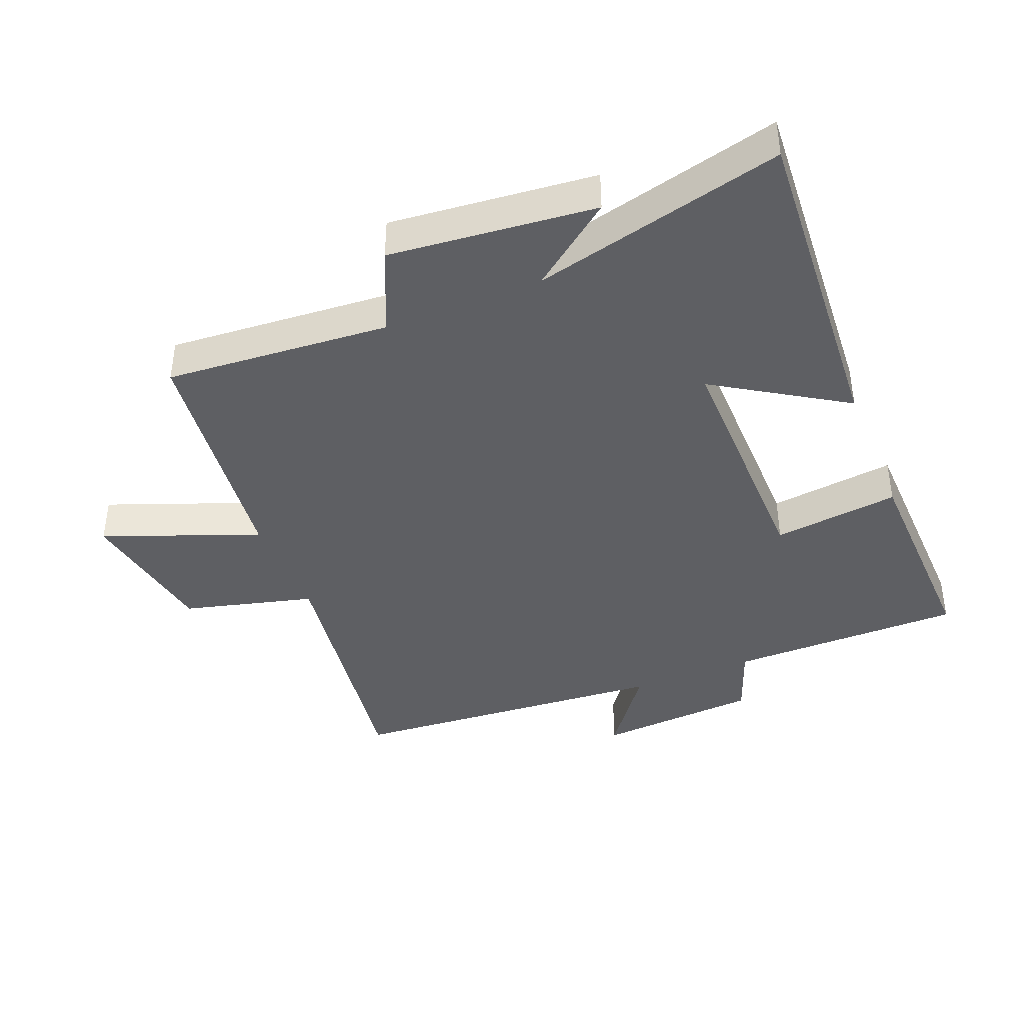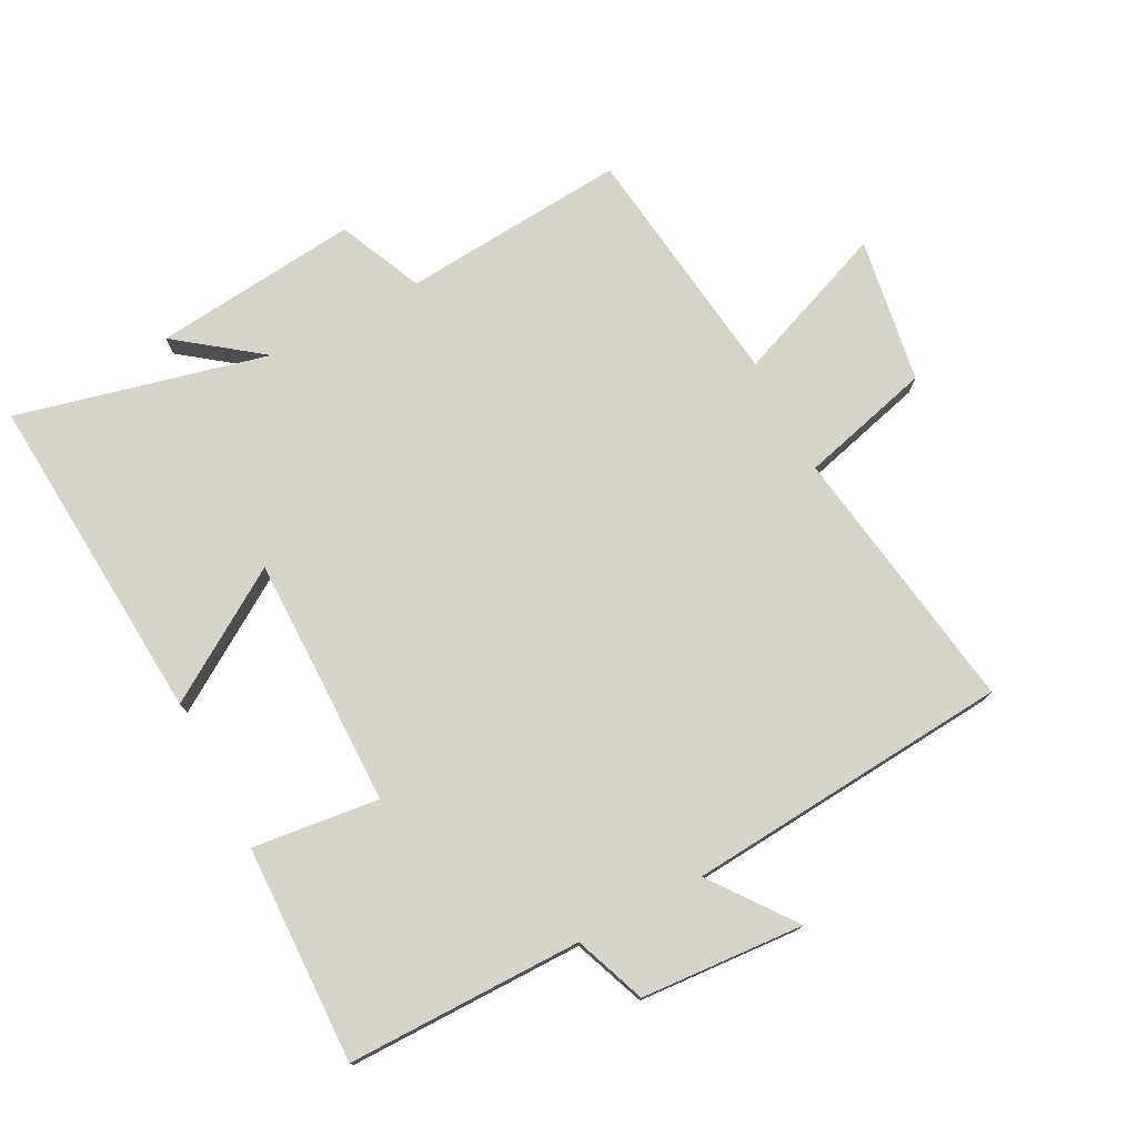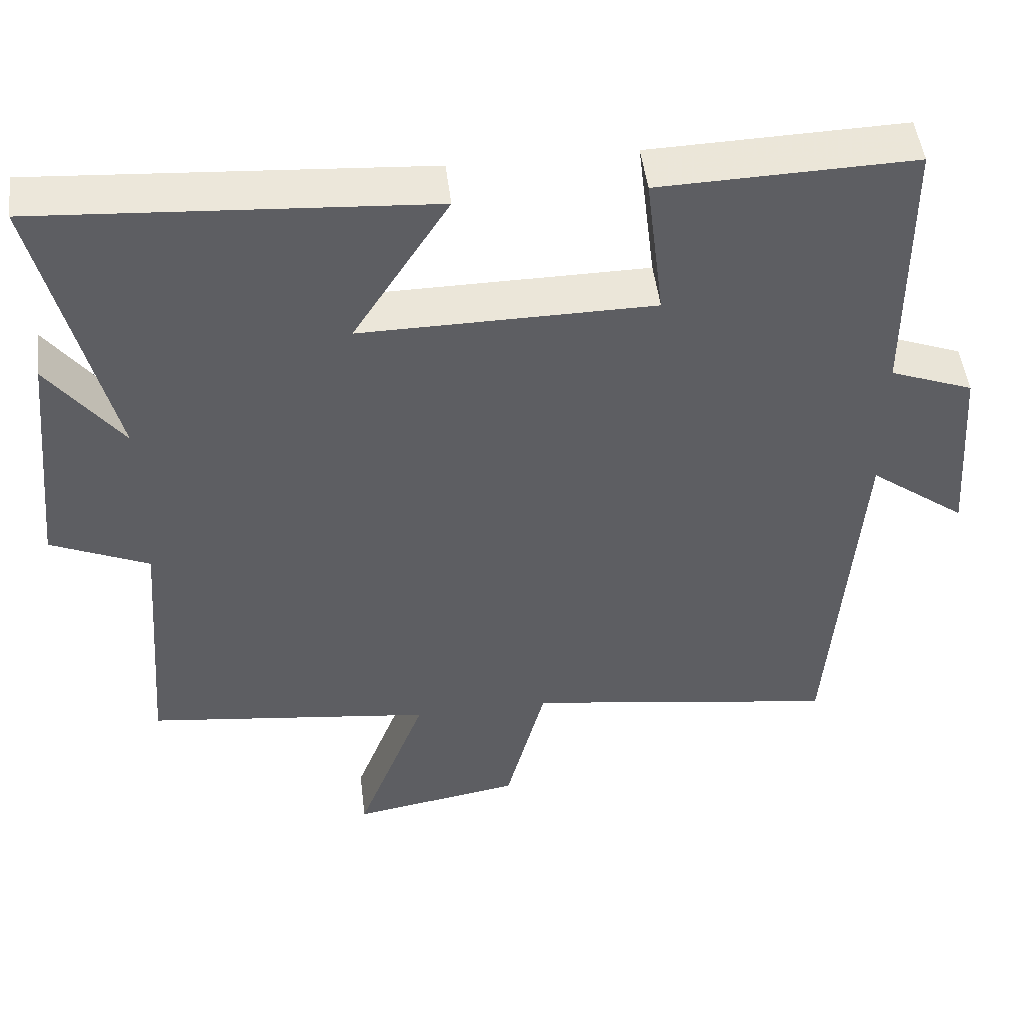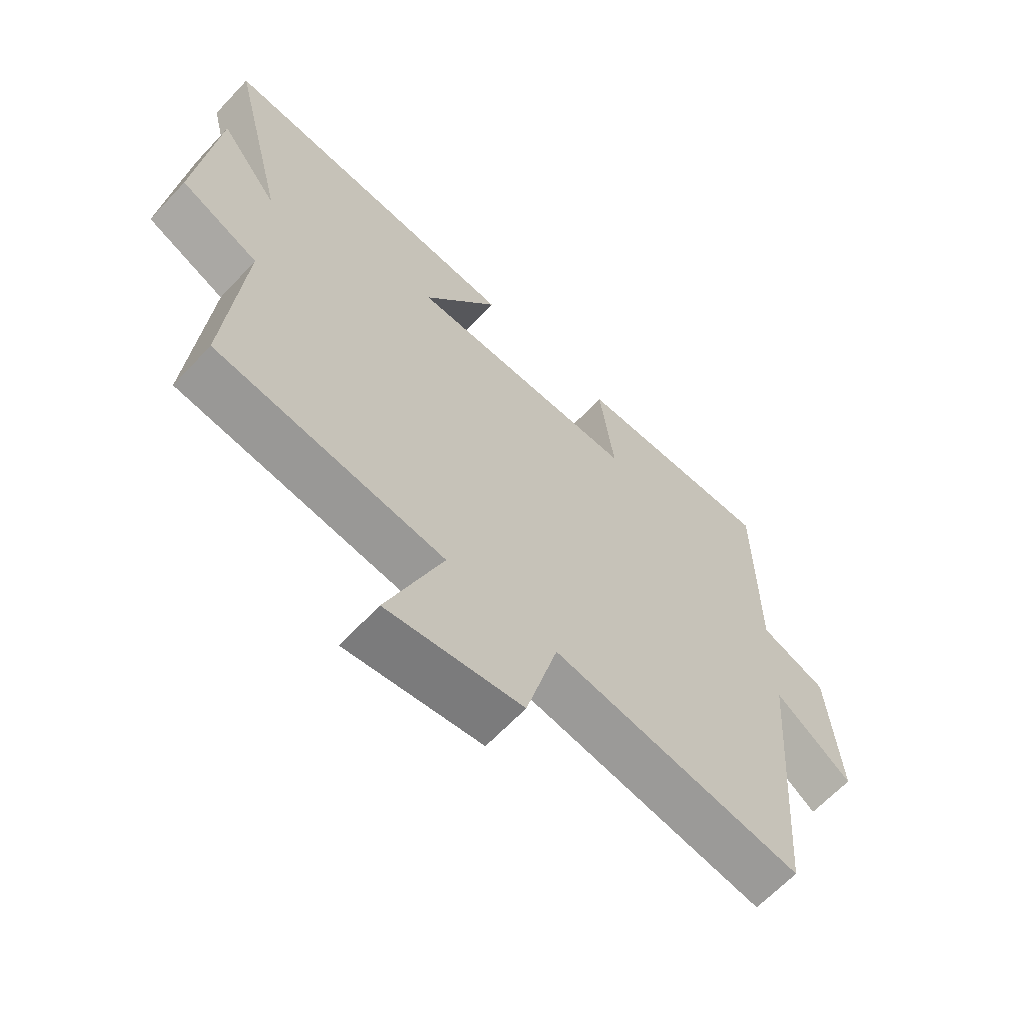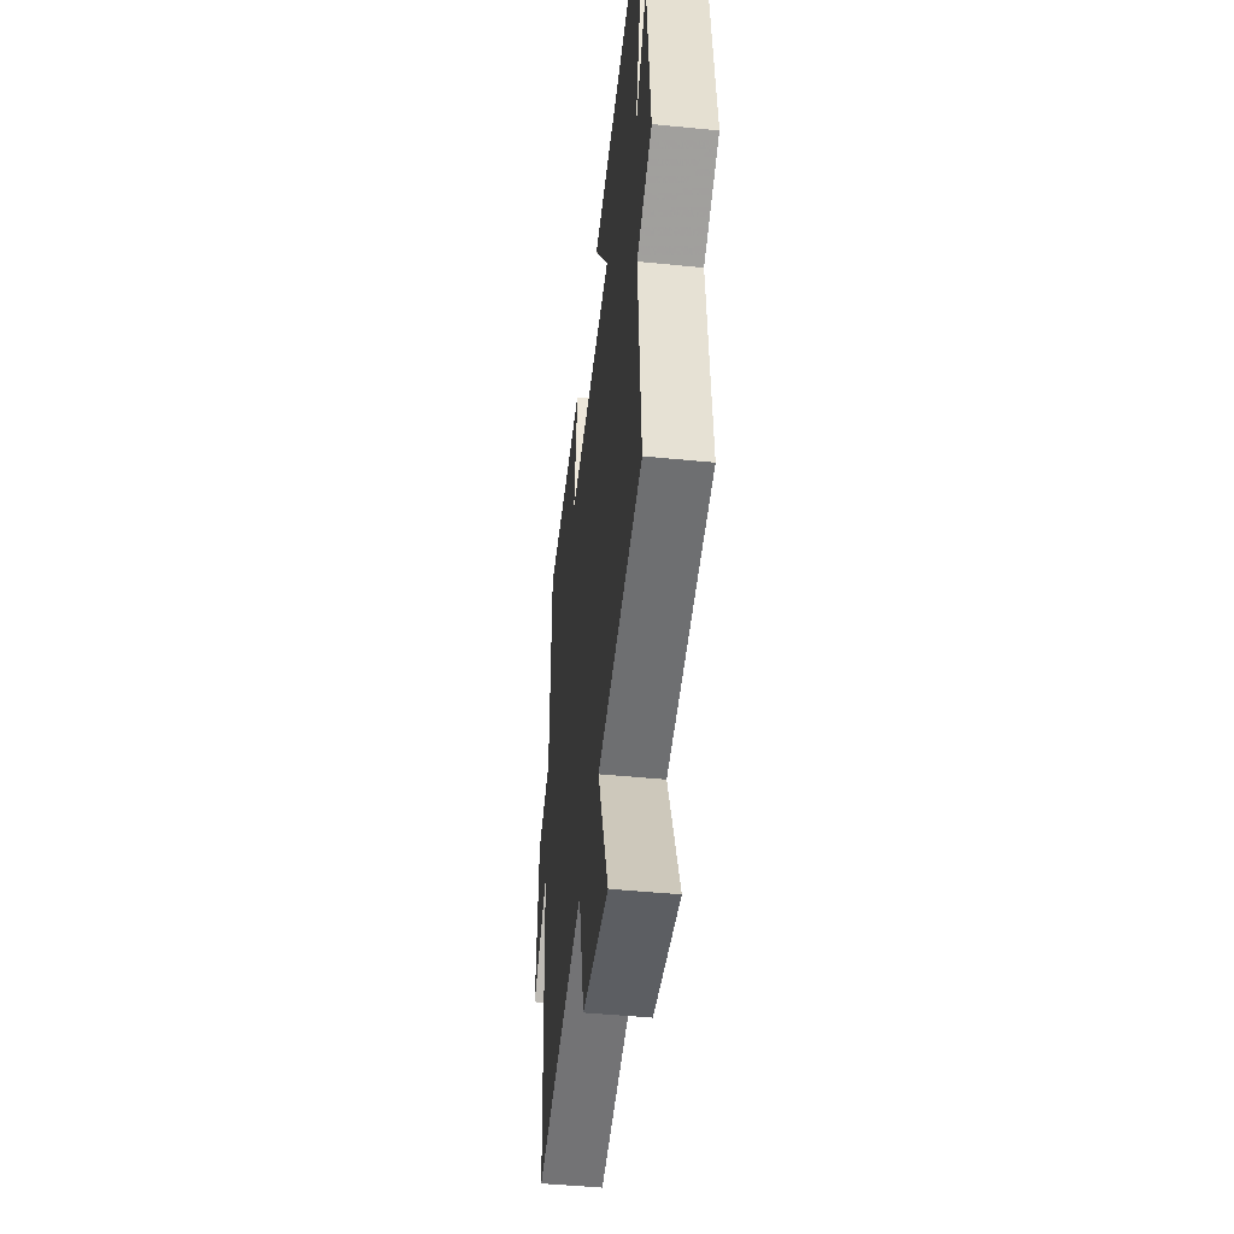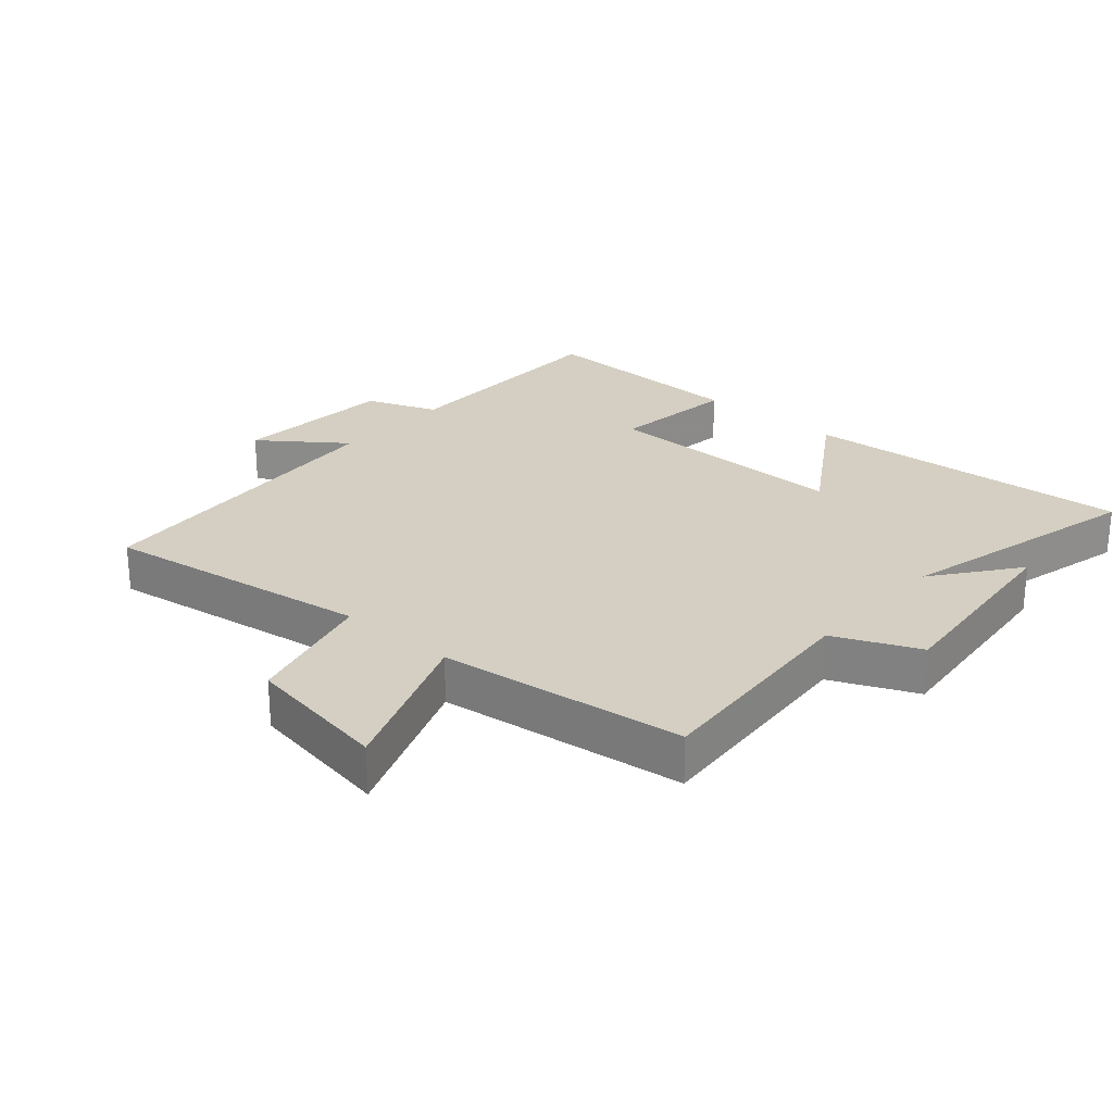
<metadata>
{"format":"obj","ext":"obj","renderer":"f3d","projection":"perspective","resolution":1024,"background":"white","views":[{"elev":-40.7,"azim":-67.9,"up":"+Y"},{"elev":76.2,"azim":62.2,"up":"+Y"},{"elev":48.4,"azim":-6.9,"up":"+Z"},{"elev":-64.6,"azim":-43.2,"up":"+Z"},{"elev":-47.5,"azim":-96.4,"up":"+Z"},{"elev":25.6,"azim":-138.8,"up":"+Y"}]}
</metadata>
<code>
v 0.499 0.07 0.51
v 0.5 0.07 0.144
v 0.611 0.07 0.102
v 0.629 0.07 -0.152
v 0.5 0.07 -0.056
v 0.461 0.07 -0.562
v 0.042 0.07 -0.5
v -0.011 0.07 -0.704
v -0.237 0.07 -0.742
v -0.144 0.07 -0.5
v -0.527 0.07 -0.453
v -0.5 0.07 -0.103
v -0.631 0.07 -0.045
v -0.599 0.07 0.275
v -0.5 0.07 0.145
v -0.596 0.07 0.535
v -0.078 0.07 0.5
v -0.206 0.07 0.299
v 0.184 0.07 0.303
v 0.16 0.07 0.5
v 0.499 0 0.51
v 0.5 0 0.144
v 0.611 0 0.102
v 0.629 0 -0.152
v 0.5 0 -0.056
v 0.461 0 -0.562
v 0.042 0 -0.5
v -0.011 0 -0.704
v -0.237 0 -0.742
v -0.144 0 -0.5
v -0.527 0 -0.453
v -0.5 0 -0.103
v -0.631 0 -0.045
v -0.599 0 0.275
v -0.5 0 0.145
v -0.596 0 0.535
v -0.078 0 0.5
v -0.206 0 0.299
v 0.184 0 0.303
v 0.16 0 0.5
f 19 20 1 2
f 18 19 2
f 15 16 17 18
f 15 18 2 3
f 12 13 14 15
f 12 15 3
f 10 11 12 3
f 7 8 9 10
f 7 10 3
f 5 6 7
f 5 7 3
f 3 4 5
f 22 21 40 39
f 22 39 38
f 38 37 36 35
f 23 22 38 35
f 35 34 33 32
f 23 35 32
f 23 32 31 30
f 30 29 28 27
f 23 30 27
f 27 26 25
f 23 27 25
f 25 24 23
f 1 21 22 2
f 2 22 23 3
f 3 23 24 4
f 4 24 25 5
f 5 25 26 6
f 6 26 27 7
f 7 27 28 8
f 8 28 29 9
f 9 29 30 10
f 10 30 31 11
f 11 31 32 12
f 12 32 33 13
f 13 33 34 14
f 14 34 35 15
f 15 35 36 16
f 16 36 37 17
f 17 37 38 18
f 18 38 39 19
f 19 39 40 20
f 20 40 21 1

</code>
